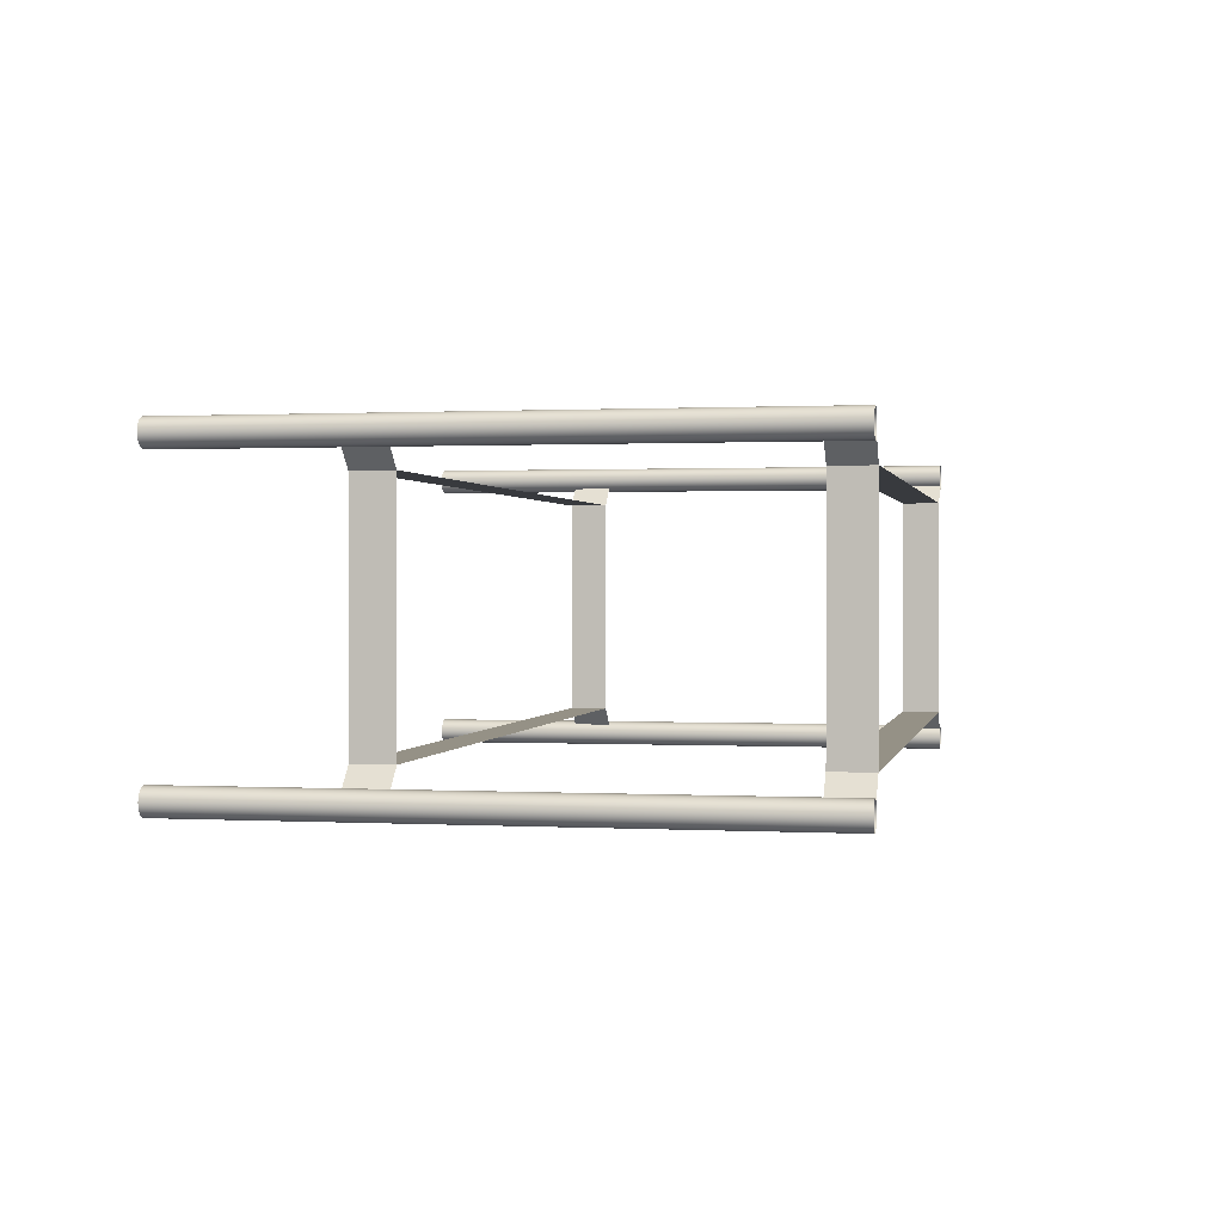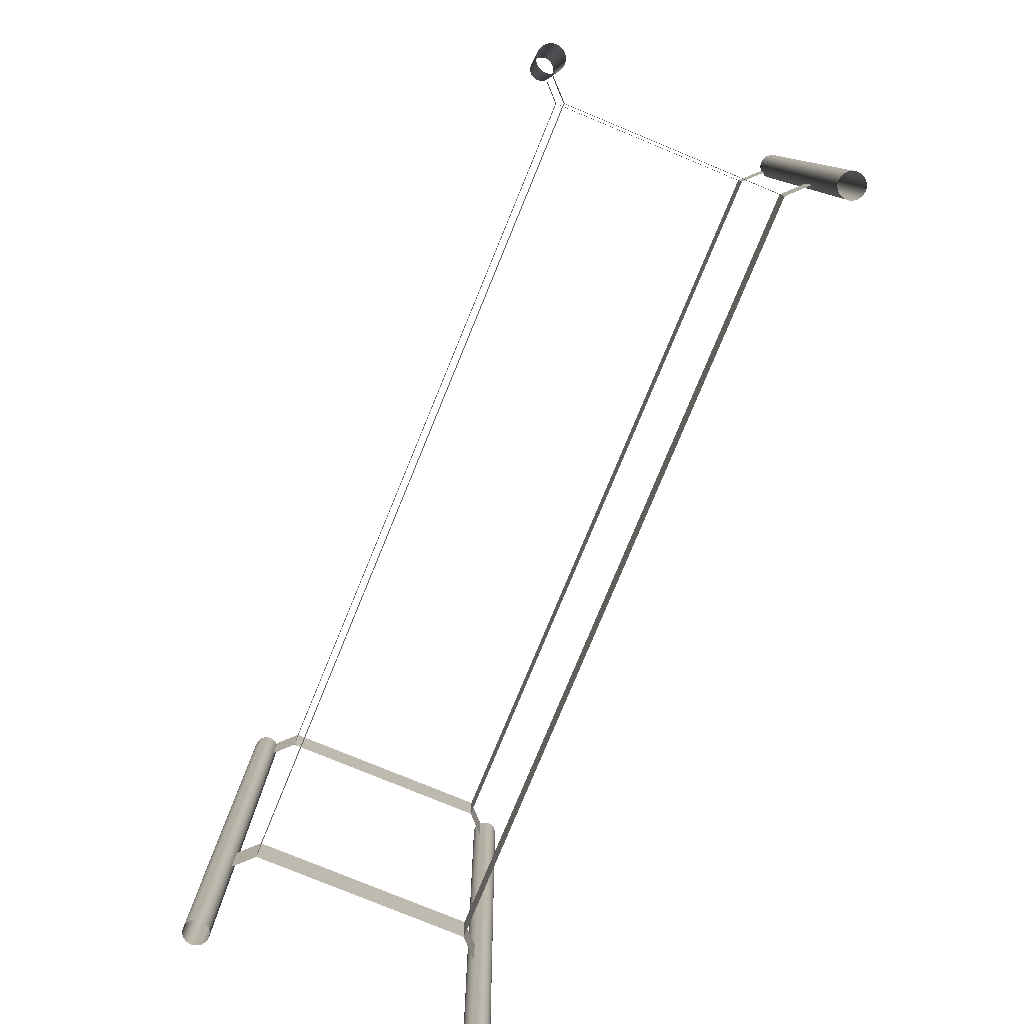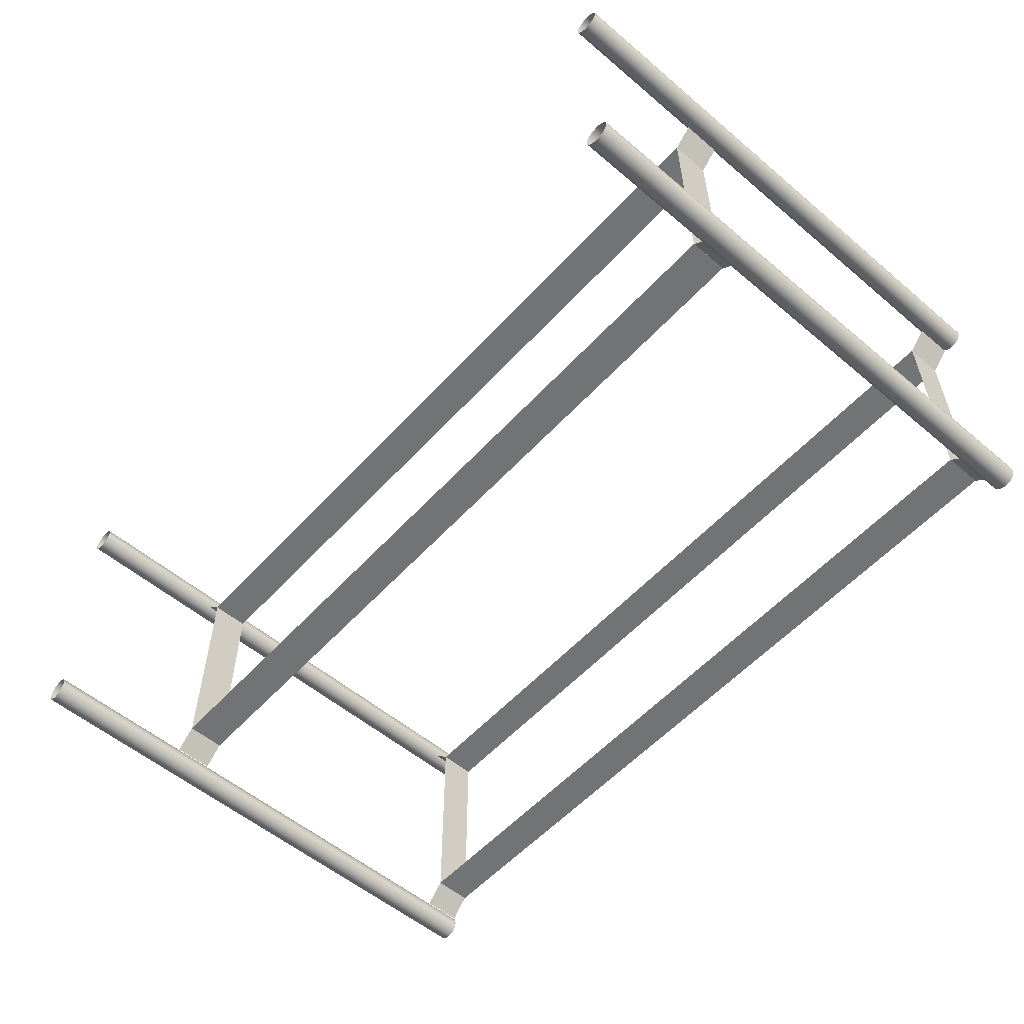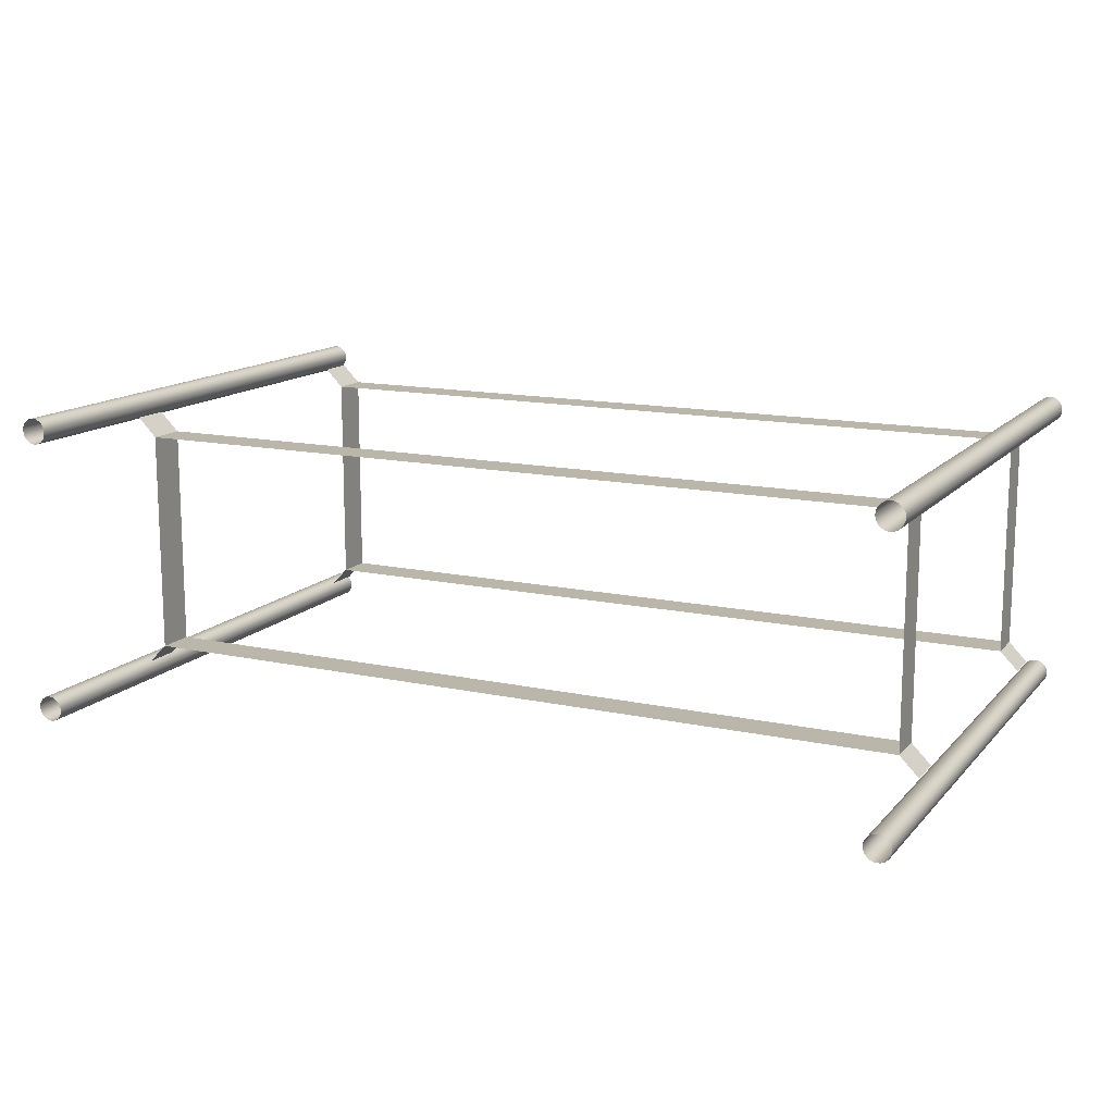
<metadata>
{"format":"obj","ext":"obj","renderer":"f3d","projection":"perspective","resolution":1024,"background":"white","views":[{"elev":0.7,"azim":101.3,"up":"+Z"},{"elev":-78.7,"azim":-112.4,"up":"+Y"},{"elev":-55.7,"azim":48.5,"up":"+Z"},{"elev":13.8,"azim":25.8,"up":"+Z"}]}
</metadata>
<code>
v 0.3542 -0.07393 -0.1109
v -0.3542 -0.07393 0.1109
v -0.3542 -0.07393 -0.1109
v 0.3542 -0.07393 0.1109
v -0.3542 -0.08907 -0.1109
v 0.3542 -0.08907 -0.1109
v 0.3542 -0.08907 0.1109
v -0.3542 -0.08907 0.1109
v -0.338 -0.1215 -0.09463
v -0.338 -0.08907 -0.09463
v -0.3542 -0.1215 -0.1109
v -0.338 -0.08907 0.09463
v 0.338 -0.1215 -0.09463
v -0.338 -0.1215 0.09463
v 0.338 -0.08907 -0.09463
v -0.3542 -0.1215 0.1109
v 0.338 -0.1215 0.09463
v 0.338 -0.08907 0.09463
v 0.3542 -0.1215 -0.1109
v 0.3542 -0.1215 0.1109
v 0.338 0.1867 -0.09463
v 0.338 0.2192 0.09463
v 0.338 0.1867 0.09463
v 0.338 0.2192 -0.09463
v 0.3542 0.1867 0.1109
v -0.338 0.2192 0.09463
v 0.3542 0.2192 -0.1109
v -0.338 0.2192 -0.09463
v 0.3542 0.2192 0.1109
v -0.338 0.1867 0.09463
v 0.3542 0.1867 -0.1109
v -0.338 0.1867 -0.09463
v -0.3542 0.1867 0.1109
v -0.3542 0.2192 -0.1109
v -0.3542 0.2192 0.1109
v -0.3542 0.1867 -0.1109
v 0.4056 0.2354 -0.1622
v -0.4056 0.2354 0.1622
v -0.4056 0.2354 -0.1622
v 0.4056 0.2354 0.1622
v -0.4056 0.2192 -0.1622
v 0.4056 0.2192 -0.1622
v 0.4056 0.2192 0.1622
v -0.4056 0.2192 0.1622
v 0.3727 -0.2513 -0.1218
v 0.3731 0.2192 -0.119
v 0.3731 -0.2513 -0.119
v 0.3727 0.2192 -0.1218
v 0.3727 0.2192 -0.1162
v 0.3717 -0.2513 -0.1244
v 0.3727 -0.2513 -0.1162
v 0.3717 0.2192 -0.1244
v 0.3717 0.2192 -0.1136
v 0.3699 -0.2513 -0.1266
v 0.3717 -0.2513 -0.1136
v 0.3699 0.2192 -0.1266
v 0.3699 0.2192 -0.1113
v 0.3677 0.2192 -0.1283
v 0.3699 -0.2513 -0.1113
v 0.3677 -0.2513 -0.1283
v 0.3677 -0.2513 -0.1096
v 0.3651 0.2192 -0.1294
v 0.3677 0.2192 -0.1096
v 0.3651 -0.2513 -0.1294
v 0.3651 -0.2513 -0.1085
v 0.3623 0.2192 -0.1298
v 0.3651 0.2192 -0.1085
v 0.3623 -0.2513 -0.1298
v 0.3623 -0.2513 -0.1081
v 0.3595 0.2192 -0.1294
v 0.3623 0.2192 -0.1081
v 0.3595 -0.2513 -0.1294
v 0.3595 -0.2513 -0.1085
v 0.3569 0.2192 -0.1283
v 0.3595 0.2192 -0.1085
v 0.3569 -0.2513 -0.1283
v 0.3569 -0.2513 -0.1096
v 0.3546 0.2192 -0.1266
v 0.3569 0.2192 -0.1096
v 0.3546 -0.2513 -0.1266
v 0.3546 -0.2513 -0.1113
v 0.3529 -0.2513 -0.1244
v 0.3546 0.2192 -0.1113
v 0.3529 0.2192 -0.1244
v 0.3529 0.2192 -0.1136
v 0.3518 -0.2513 -0.1218
v 0.3529 -0.2513 -0.1136
v 0.3518 0.2192 -0.1218
v 0.3518 0.2192 -0.1162
v 0.3515 -0.2513 -0.119
v 0.3518 -0.2513 -0.1162
v 0.3515 0.2192 -0.119
v 0.3727 -0.2513 0.1162
v 0.3731 0.2192 0.119
v 0.3731 -0.2513 0.119
v 0.3727 0.2192 0.1162
v 0.3727 0.2192 0.1218
v 0.3717 -0.2513 0.1136
v 0.3727 -0.2513 0.1218
v 0.3717 0.2192 0.1136
v 0.3717 0.2192 0.1244
v 0.3699 -0.2513 0.1113
v 0.3717 -0.2513 0.1244
v 0.3699 0.2192 0.1113
v 0.3699 0.2192 0.1266
v 0.3677 0.2192 0.1096
v 0.3699 -0.2513 0.1266
v 0.3677 -0.2513 0.1096
v 0.3677 -0.2513 0.1283
v 0.3651 0.2192 0.1085
v 0.3677 0.2192 0.1283
v 0.3651 -0.2513 0.1085
v 0.3651 -0.2513 0.1294
v 0.3623 0.2192 0.1081
v 0.3651 0.2192 0.1294
v 0.3623 -0.2513 0.1081
v 0.3623 -0.2513 0.1298
v 0.3595 0.2192 0.1085
v 0.3623 0.2192 0.1298
v 0.3595 -0.2513 0.1085
v 0.3595 -0.2513 0.1294
v 0.3569 0.2192 0.1096
v 0.3595 0.2192 0.1294
v 0.3569 -0.2513 0.1096
v 0.3569 -0.2513 0.1283
v 0.3546 0.2192 0.1113
v 0.3569 0.2192 0.1283
v 0.3546 -0.2513 0.1113
v 0.3546 -0.2513 0.1266
v 0.3529 -0.2513 0.1136
v 0.3546 0.2192 0.1266
v 0.3529 0.2192 0.1136
v 0.3529 0.2192 0.1244
v 0.3518 -0.2513 0.1162
v 0.3529 -0.2513 0.1244
v 0.3518 0.2192 0.1162
v 0.3518 0.2192 0.1218
v 0.3515 -0.2513 0.119
v 0.3518 -0.2513 0.1218
v 0.3515 0.2192 0.119
v -0.3518 -0.2513 -0.1218
v -0.3515 0.2192 -0.119
v -0.3515 -0.2513 -0.119
v -0.3518 0.2192 -0.1218
v -0.3518 0.2192 -0.1162
v -0.3529 -0.2513 -0.1244
v -0.3518 -0.2513 -0.1162
v -0.3529 0.2192 -0.1244
v -0.3529 0.2192 -0.1136
v -0.3546 -0.2513 -0.1266
v -0.3529 -0.2513 -0.1136
v -0.3546 0.2192 -0.1266
v -0.3546 0.2192 -0.1113
v -0.3569 0.2192 -0.1283
v -0.3546 -0.2513 -0.1113
v -0.3569 -0.2513 -0.1283
v -0.3569 -0.2513 -0.1096
v -0.3595 0.2192 -0.1294
v -0.3569 0.2192 -0.1096
v -0.3595 -0.2513 -0.1294
v -0.3595 -0.2513 -0.1085
v -0.3623 0.2192 -0.1298
v -0.3595 0.2192 -0.1085
v -0.3623 -0.2513 -0.1298
v -0.3623 -0.2513 -0.1081
v -0.3651 0.2192 -0.1294
v -0.3623 0.2192 -0.1081
v -0.3651 -0.2513 -0.1294
v -0.3651 -0.2513 -0.1085
v -0.3677 0.2192 -0.1283
v -0.3651 0.2192 -0.1085
v -0.3677 -0.2513 -0.1283
v -0.3677 -0.2513 -0.1096
v -0.3699 0.2192 -0.1266
v -0.3677 0.2192 -0.1096
v -0.3699 -0.2513 -0.1266
v -0.3699 -0.2513 -0.1113
v -0.3717 -0.2513 -0.1244
v -0.3699 0.2192 -0.1113
v -0.3717 0.2192 -0.1244
v -0.3717 0.2192 -0.1136
v -0.3727 -0.2513 -0.1218
v -0.3717 -0.2513 -0.1136
v -0.3727 0.2192 -0.1218
v -0.3727 0.2192 -0.1162
v -0.3731 -0.2513 -0.119
v -0.3727 -0.2513 -0.1162
v -0.3731 0.2192 -0.119
v -0.3518 -0.2513 0.1162
v -0.3515 0.2192 0.119
v -0.3515 -0.2513 0.119
v -0.3518 0.2192 0.1162
v -0.3518 0.2192 0.1218
v -0.3529 -0.2513 0.1136
v -0.3518 -0.2513 0.1218
v -0.3529 0.2192 0.1136
v -0.3529 0.2192 0.1244
v -0.3546 -0.2513 0.1113
v -0.3529 -0.2513 0.1244
v -0.3546 0.2192 0.1113
v -0.3546 0.2192 0.1266
v -0.3569 0.2192 0.1096
v -0.3546 -0.2513 0.1266
v -0.3569 -0.2513 0.1096
v -0.3569 -0.2513 0.1283
v -0.3595 0.2192 0.1085
v -0.3569 0.2192 0.1283
v -0.3595 -0.2513 0.1085
v -0.3595 -0.2513 0.1294
v -0.3623 0.2192 0.1081
v -0.3595 0.2192 0.1294
v -0.3623 -0.2513 0.1081
v -0.3623 -0.2513 0.1298
v -0.3651 0.2192 0.1085
v -0.3623 0.2192 0.1298
v -0.3651 -0.2513 0.1085
v -0.3651 -0.2513 0.1294
v -0.3677 0.2192 0.1096
v -0.3651 0.2192 0.1294
v -0.3677 -0.2513 0.1096
v -0.3677 -0.2513 0.1283
v -0.3699 0.2192 0.1113
v -0.3677 0.2192 0.1283
v -0.3699 -0.2513 0.1113
v -0.3699 -0.2513 0.1266
v -0.3717 -0.2513 0.1136
v -0.3699 0.2192 0.1266
v -0.3717 0.2192 0.1136
v -0.3717 0.2192 0.1244
v -0.3727 -0.2513 0.1162
v -0.3717 -0.2513 0.1244
v -0.3727 0.2192 0.1162
v -0.3727 0.2192 0.1218
v -0.3731 -0.2513 0.119
v -0.3727 -0.2513 0.1218
v -0.3731 0.2192 0.119
g mesh1_mesh1-geometry
f 1 2 3
f 2 1 4
f 3 2 1
f 4 1 2
f 2 5 3
f 3 5 2
f 6 3 1
f 1 3 6
f 4 6 1
f 1 6 4
f 7 2 4
f 4 2 7
f 5 2 8
f 8 2 5
f 3 6 5
f 5 6 3
f 6 4 7
f 7 4 6
f 2 7 8
f 8 7 2
g mesh2_mesh2-geometry
f 5 9 10
f 9 5 11
f 10 9 5
f 11 5 9
f 12 9 10
f 10 9 12
f 10 13 9
f 9 13 10
f 9 12 14
f 14 12 9
f 13 10 15
f 15 10 13
f 16 12 14
f 14 12 16
f 12 17 14
f 14 17 12
f 13 6 15
f 15 6 13
f 18 13 15
f 15 13 18
f 12 16 8
f 8 16 12
f 17 12 18
f 18 12 17
f 6 13 19
f 19 13 6
f 13 18 17
f 17 18 13
f 20 18 17
f 17 18 20
f 18 20 7
f 7 20 18
g mesh3_mesh3-geometry
f 21 22 23
f 22 21 24
f 23 22 21
f 24 21 22
f 25 22 23
f 23 22 25
f 23 26 22
f 22 26 23
f 21 27 24
f 24 27 21
f 21 28 24
f 24 28 21
f 22 25 29
f 29 25 22
f 26 23 30
f 30 23 26
f 27 21 31
f 31 21 27
f 28 21 32
f 32 21 28
f 33 26 30
f 30 26 33
f 32 26 30
f 30 26 32
f 26 32 28
f 28 32 26
f 34 32 28
f 28 32 34
f 26 33 35
f 35 33 26
f 32 34 36
f 36 34 32
g mesh4_mesh4-geometry
f 37 38 39
f 38 37 40
f 39 38 37
f 40 37 38
f 38 41 39
f 39 41 38
f 42 39 37
f 37 39 42
f 37 43 40
f 40 43 37
f 44 40 38
f 38 40 44
f 41 38 44
f 44 38 41
f 39 42 41
f 41 42 39
f 43 37 42
f 42 37 43
f 40 44 43
f 43 44 40
g mesh5_mesh5-geometry
f 45 46 47
f 46 45 48
f 47 46 45
f 48 45 46
f 49 47 46
f 46 47 49
f 50 48 45
f 45 48 50
f 47 49 51
f 51 49 47
f 48 50 52
f 52 50 48
f 53 51 49
f 49 51 53
f 54 52 50
f 50 52 54
f 51 53 55
f 55 53 51
f 52 54 56
f 56 54 52
f 57 55 53
f 53 55 57
f 54 58 56
f 56 58 54
f 55 57 59
f 59 57 55
f 58 54 60
f 60 54 58
f 57 61 59
f 59 61 57
f 60 62 58
f 58 62 60
f 61 57 63
f 63 57 61
f 62 60 64
f 64 60 62
f 63 65 61
f 61 65 63
f 64 66 62
f 62 66 64
f 65 63 67
f 67 63 65
f 66 64 68
f 68 64 66
f 67 69 65
f 65 69 67
f 68 70 66
f 66 70 68
f 69 67 71
f 71 67 69
f 70 68 72
f 72 68 70
f 71 73 69
f 69 73 71
f 72 74 70
f 70 74 72
f 73 71 75
f 75 71 73
f 74 72 76
f 76 72 74
f 75 77 73
f 73 77 75
f 76 78 74
f 74 78 76
f 77 75 79
f 79 75 77
f 78 76 80
f 80 76 78
f 79 81 77
f 77 81 79
f 82 78 80
f 80 78 82
f 81 79 83
f 83 79 81
f 78 82 84
f 84 82 78
f 85 81 83
f 83 81 85
f 86 84 82
f 82 84 86
f 81 85 87
f 87 85 81
f 84 86 88
f 88 86 84
f 89 87 85
f 85 87 89
f 90 88 86
f 86 88 90
f 87 89 91
f 91 89 87
f 88 90 92
f 92 90 88
f 92 91 89
f 89 91 92
f 91 92 90
f 90 92 91
g mesh6_mesh6-geometry
f 93 94 95
f 94 93 96
f 95 94 93
f 96 93 94
f 97 95 94
f 94 95 97
f 98 96 93
f 93 96 98
f 95 97 99
f 99 97 95
f 96 98 100
f 100 98 96
f 101 99 97
f 97 99 101
f 102 100 98
f 98 100 102
f 99 101 103
f 103 101 99
f 100 102 104
f 104 102 100
f 105 103 101
f 101 103 105
f 102 106 104
f 104 106 102
f 103 105 107
f 107 105 103
f 106 102 108
f 108 102 106
f 105 109 107
f 107 109 105
f 108 110 106
f 106 110 108
f 109 105 111
f 111 105 109
f 110 108 112
f 112 108 110
f 111 113 109
f 109 113 111
f 112 114 110
f 110 114 112
f 113 111 115
f 115 111 113
f 114 112 116
f 116 112 114
f 115 117 113
f 113 117 115
f 116 118 114
f 114 118 116
f 117 115 119
f 119 115 117
f 118 116 120
f 120 116 118
f 119 121 117
f 117 121 119
f 120 122 118
f 118 122 120
f 121 119 123
f 123 119 121
f 122 120 124
f 124 120 122
f 123 125 121
f 121 125 123
f 124 126 122
f 122 126 124
f 125 123 127
f 127 123 125
f 126 124 128
f 128 124 126
f 127 129 125
f 125 129 127
f 130 126 128
f 128 126 130
f 129 127 131
f 131 127 129
f 126 130 132
f 132 130 126
f 133 129 131
f 131 129 133
f 134 132 130
f 130 132 134
f 129 133 135
f 135 133 129
f 132 134 136
f 136 134 132
f 137 135 133
f 133 135 137
f 138 136 134
f 134 136 138
f 135 137 139
f 139 137 135
f 136 138 140
f 140 138 136
f 140 139 137
f 137 139 140
f 139 140 138
f 138 140 139
g mesh7_mesh7-geometry
f 141 142 143
f 142 141 144
f 143 142 141
f 144 141 142
f 145 143 142
f 142 143 145
f 146 144 141
f 141 144 146
f 143 145 147
f 147 145 143
f 144 146 148
f 148 146 144
f 149 147 145
f 145 147 149
f 150 148 146
f 146 148 150
f 147 149 151
f 151 149 147
f 148 150 152
f 152 150 148
f 153 151 149
f 149 151 153
f 150 154 152
f 152 154 150
f 151 153 155
f 155 153 151
f 154 150 156
f 156 150 154
f 153 157 155
f 155 157 153
f 156 158 154
f 154 158 156
f 157 153 159
f 159 153 157
f 158 156 160
f 160 156 158
f 159 161 157
f 157 161 159
f 160 162 158
f 158 162 160
f 161 159 163
f 163 159 161
f 162 160 164
f 164 160 162
f 163 165 161
f 161 165 163
f 164 166 162
f 162 166 164
f 165 163 167
f 167 163 165
f 166 164 168
f 168 164 166
f 167 169 165
f 165 169 167
f 168 170 166
f 166 170 168
f 169 167 171
f 171 167 169
f 170 168 172
f 172 168 170
f 171 173 169
f 169 173 171
f 172 174 170
f 170 174 172
f 173 171 175
f 175 171 173
f 174 172 176
f 176 172 174
f 175 177 173
f 173 177 175
f 178 174 176
f 176 174 178
f 177 175 179
f 179 175 177
f 174 178 180
f 180 178 174
f 181 177 179
f 179 177 181
f 182 180 178
f 178 180 182
f 177 181 183
f 183 181 177
f 180 182 184
f 184 182 180
f 185 183 181
f 181 183 185
f 186 184 182
f 182 184 186
f 183 185 187
f 187 185 183
f 184 186 188
f 188 186 184
f 188 187 185
f 185 187 188
f 187 188 186
f 186 188 187
g mesh8_mesh8-geometry
f 189 190 191
f 190 189 192
f 191 190 189
f 192 189 190
f 193 191 190
f 190 191 193
f 194 192 189
f 189 192 194
f 191 193 195
f 195 193 191
f 192 194 196
f 196 194 192
f 197 195 193
f 193 195 197
f 198 196 194
f 194 196 198
f 195 197 199
f 199 197 195
f 196 198 200
f 200 198 196
f 201 199 197
f 197 199 201
f 198 202 200
f 200 202 198
f 199 201 203
f 203 201 199
f 202 198 204
f 204 198 202
f 201 205 203
f 203 205 201
f 204 206 202
f 202 206 204
f 205 201 207
f 207 201 205
f 206 204 208
f 208 204 206
f 207 209 205
f 205 209 207
f 208 210 206
f 206 210 208
f 209 207 211
f 211 207 209
f 210 208 212
f 212 208 210
f 211 213 209
f 209 213 211
f 212 214 210
f 210 214 212
f 213 211 215
f 215 211 213
f 214 212 216
f 216 212 214
f 215 217 213
f 213 217 215
f 216 218 214
f 214 218 216
f 217 215 219
f 219 215 217
f 218 216 220
f 220 216 218
f 219 221 217
f 217 221 219
f 220 222 218
f 218 222 220
f 221 219 223
f 223 219 221
f 222 220 224
f 224 220 222
f 223 225 221
f 221 225 223
f 226 222 224
f 224 222 226
f 225 223 227
f 227 223 225
f 222 226 228
f 228 226 222
f 229 225 227
f 227 225 229
f 230 228 226
f 226 228 230
f 225 229 231
f 231 229 225
f 228 230 232
f 232 230 228
f 233 231 229
f 229 231 233
f 234 232 230
f 230 232 234
f 231 233 235
f 235 233 231
f 232 234 236
f 236 234 232
f 236 235 233
f 233 235 236
f 235 236 234
f 234 236 235
g mesh9_mesh9-geometry
l 3 1
l 2 3
l 5 3
l 1 4
l 1 6
l 4 2
l 8 2
l 4 7
g mesh10_mesh10-geometry
l 9 10
g mesh11_mesh11-geometry
l 12 14
g mesh12_mesh12-geometry
l 15 13
g mesh13_mesh13-geometry
l 18 17
g mesh14_mesh14-geometry
l 22 23
g mesh15_mesh15-geometry
l 21 24
g mesh16_mesh16-geometry
l 30 26
g mesh17_mesh17-geometry
l 32 28
g mesh18_mesh18-geometry
l 39 37
l 38 39
l 41 39
l 37 40
l 37 42
l 40 38
l 38 44
l 44 41
l 43 40
l 44 43

</code>
